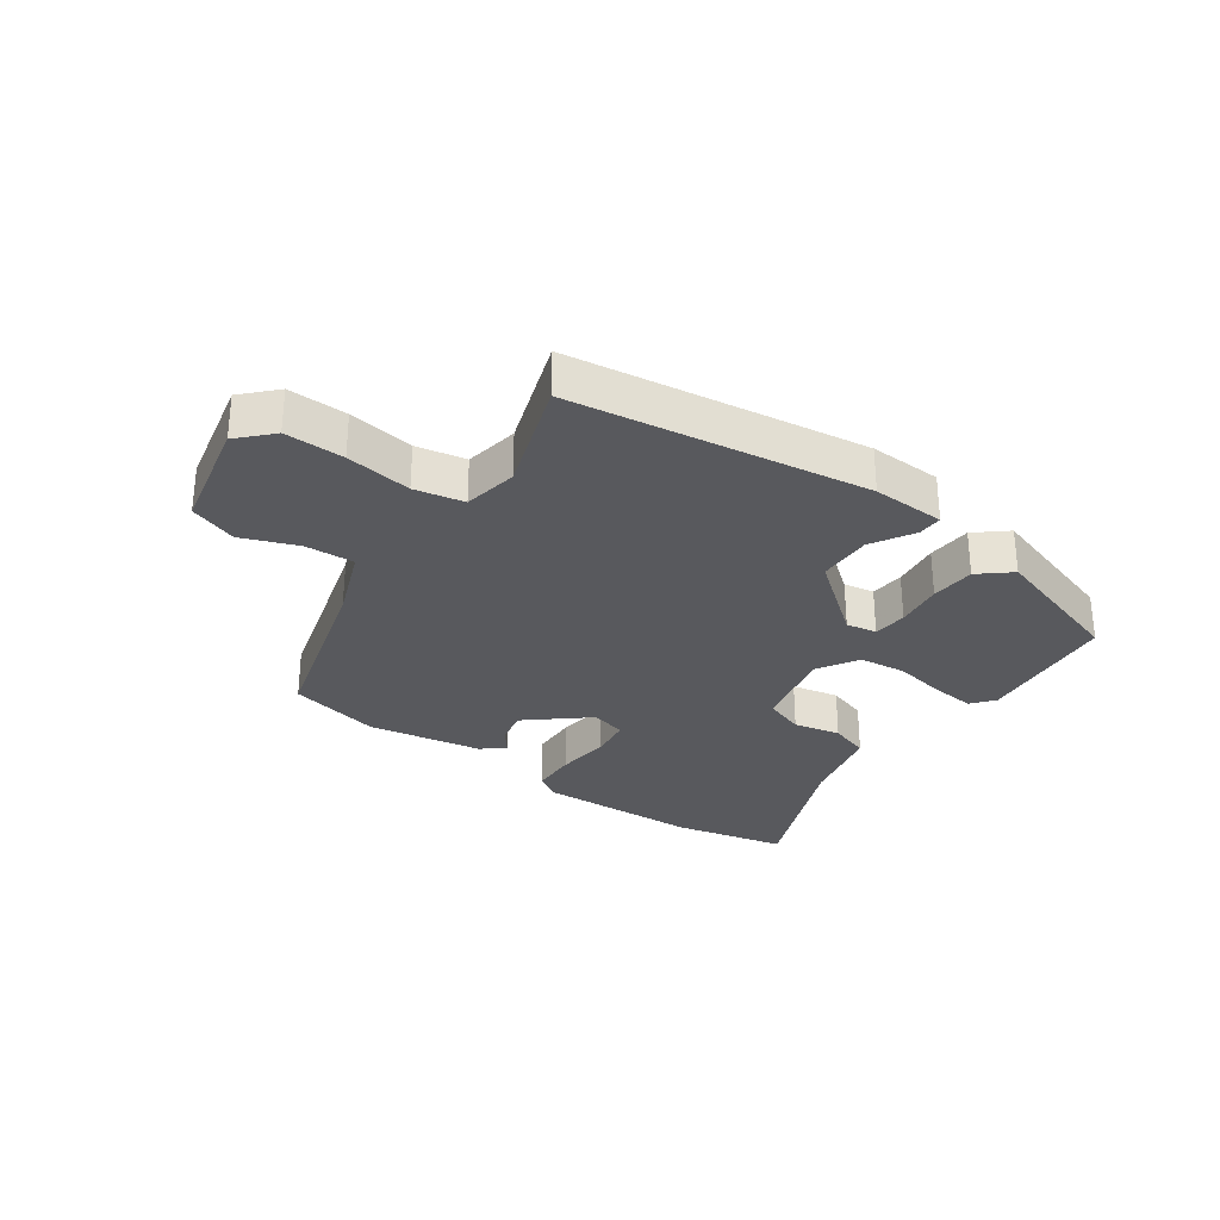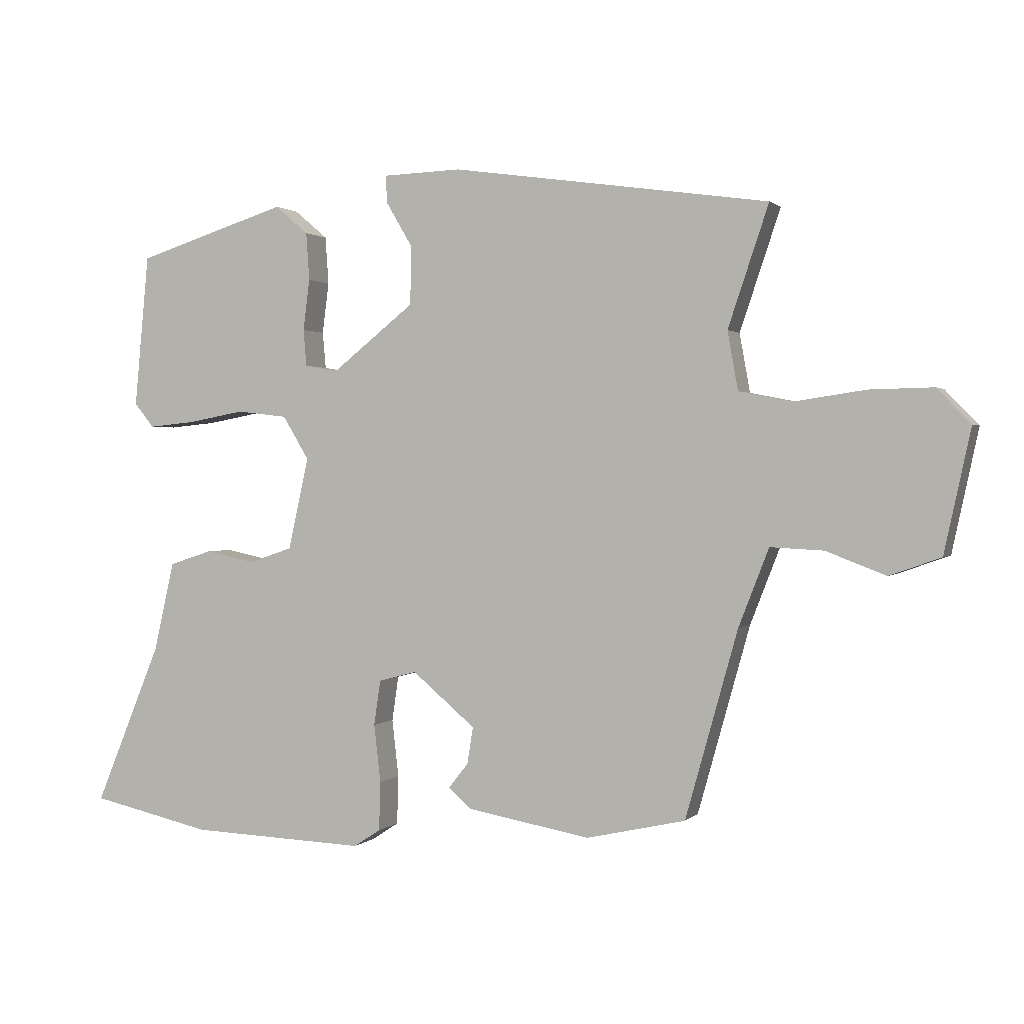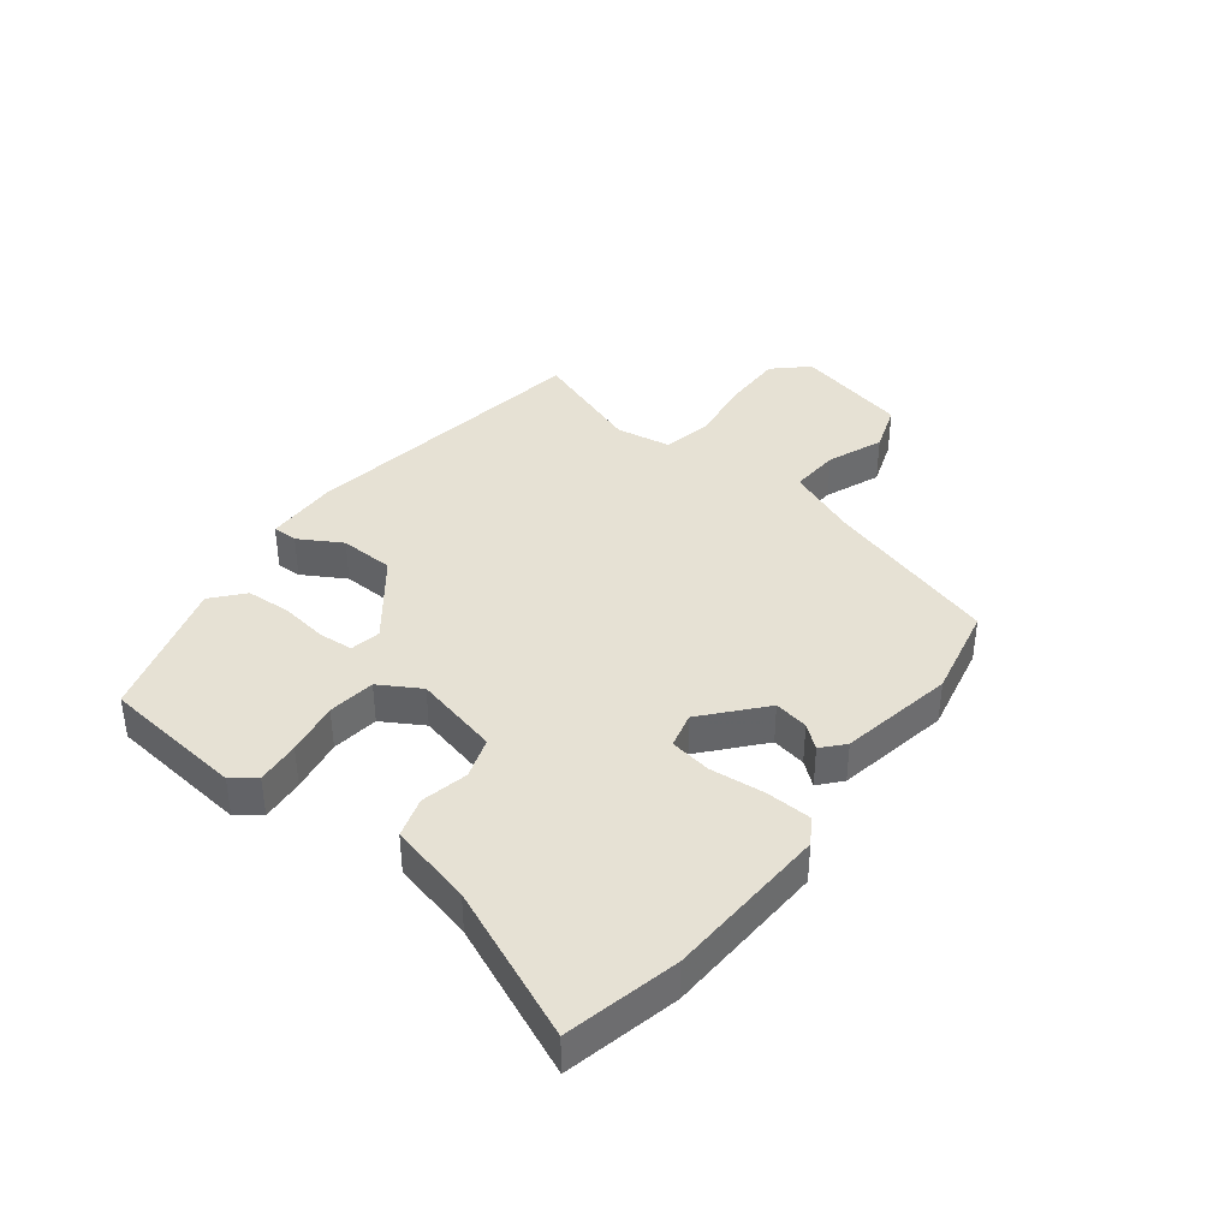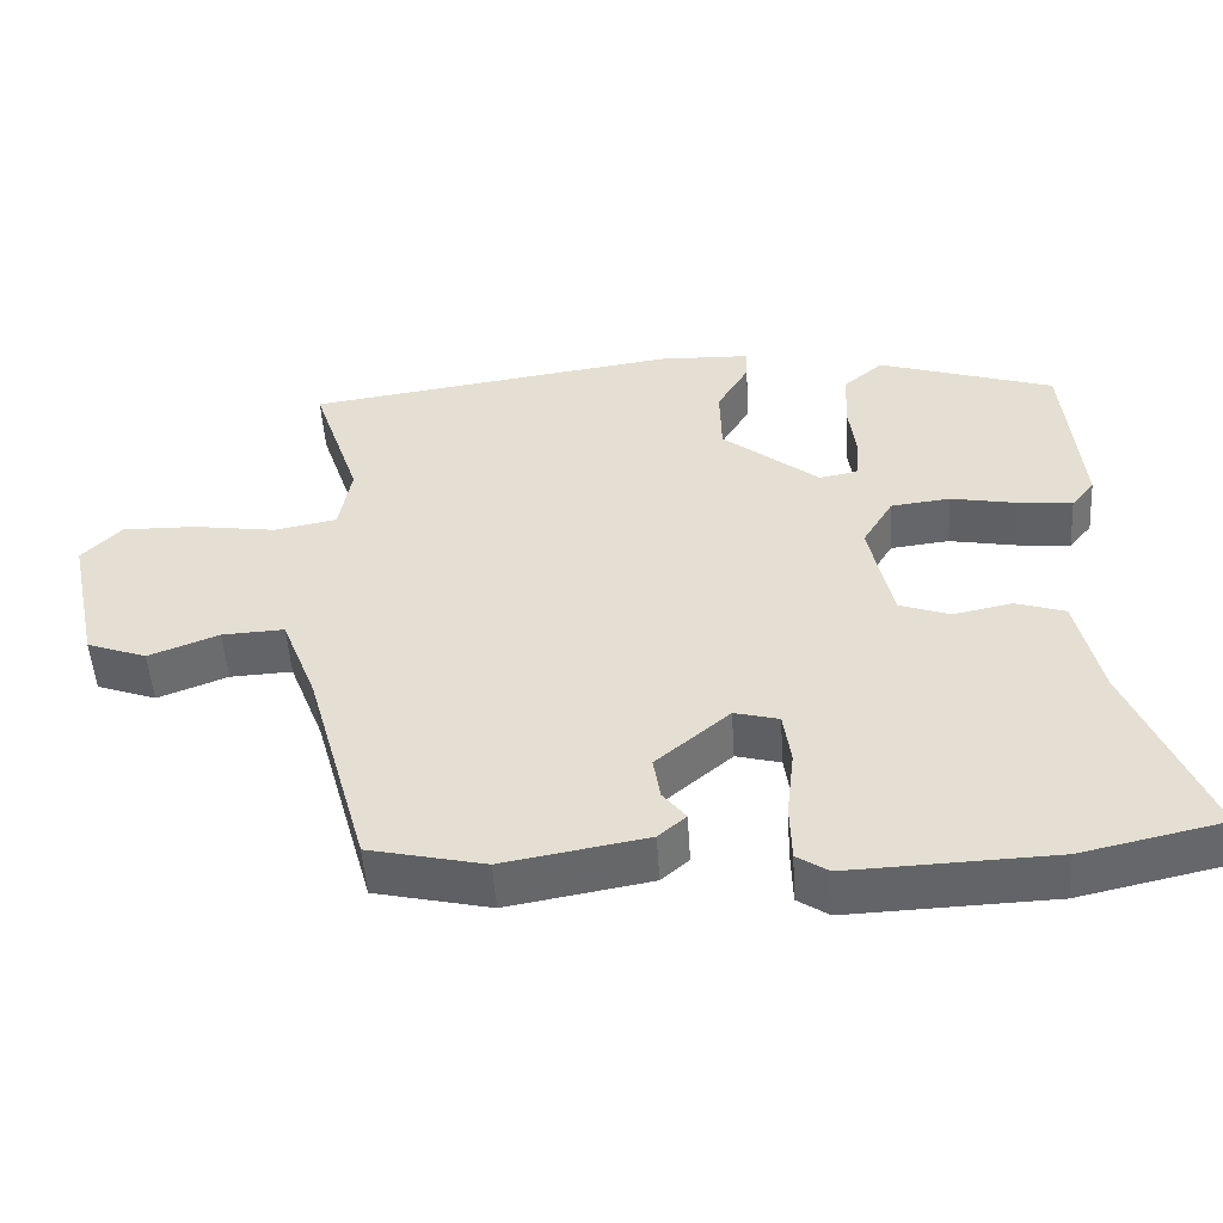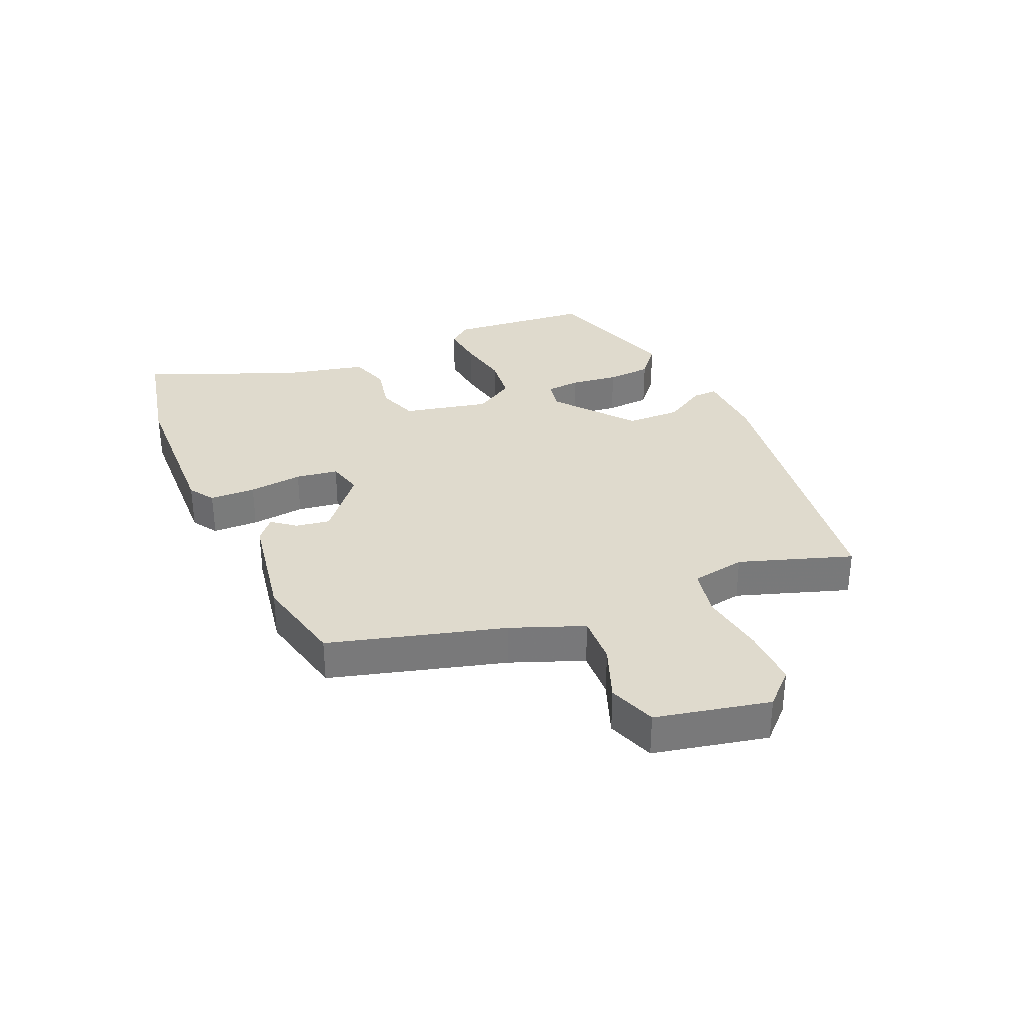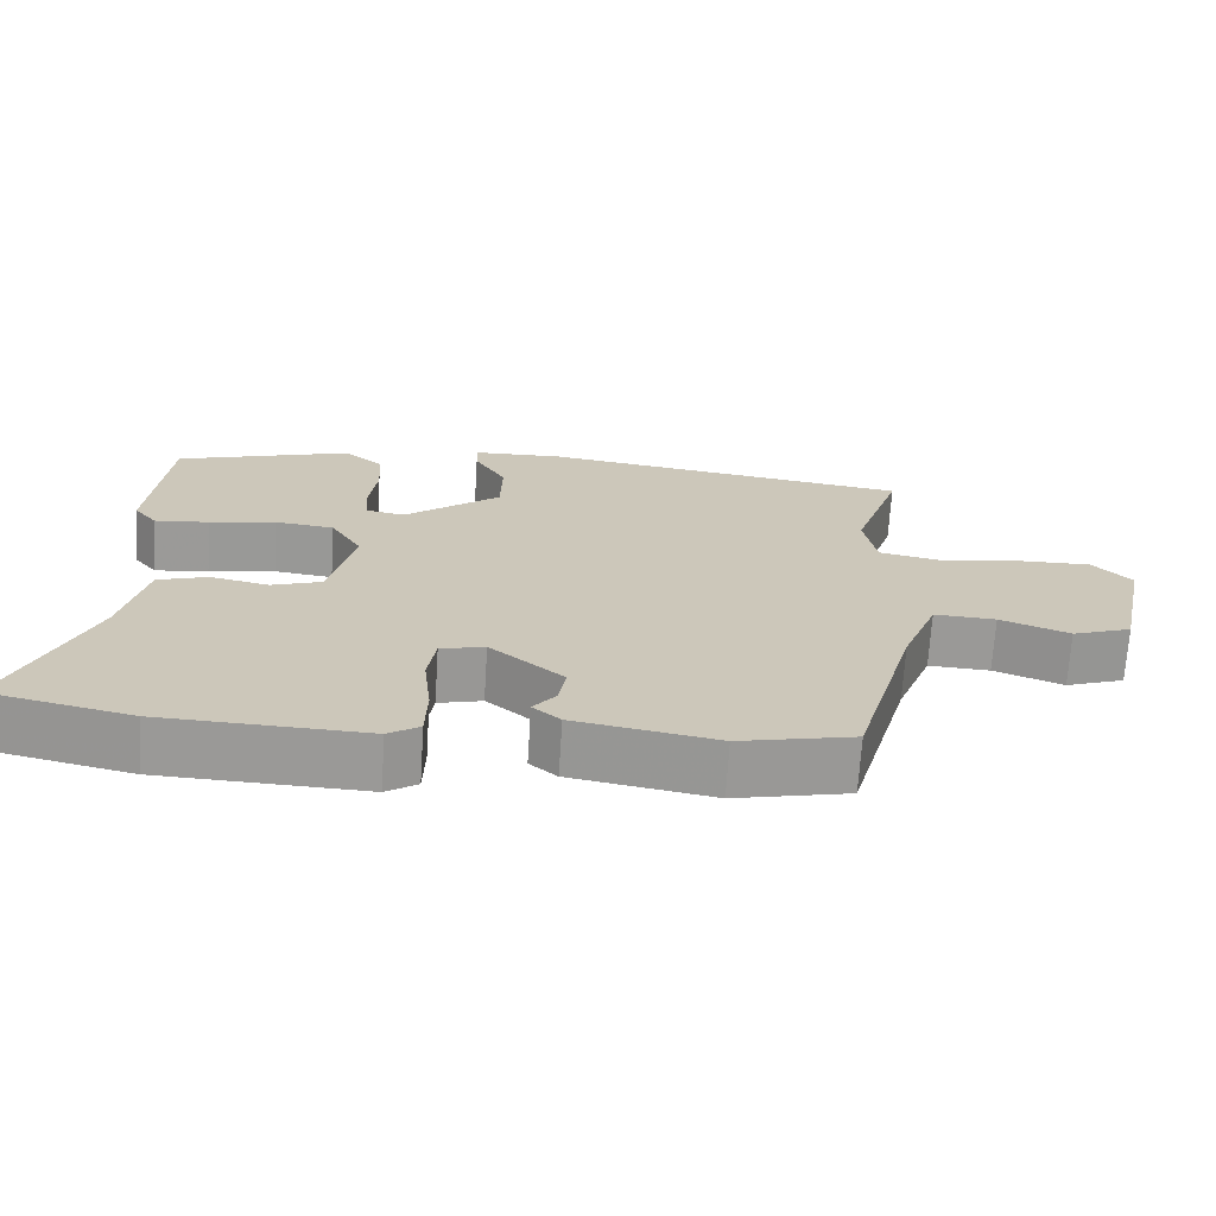
<metadata>
{"format":"obj","ext":"obj","renderer":"f3d","projection":"perspective","resolution":1024,"background":"white","views":[{"elev":-29.9,"azim":-35.2,"up":"+Y"},{"elev":1.1,"azim":-159.5,"up":"+Z"},{"elev":39.1,"azim":128.3,"up":"+Y"},{"elev":-50.9,"azim":3.6,"up":"+Z"},{"elev":32.6,"azim":-113.6,"up":"+Y"},{"elev":-69.2,"azim":176.4,"up":"+Z"}]}
</metadata>
<code>
v 0.505 0.07 0.394
v 0.527 0.07 0.161
v 0.497 0.07 0.124
v 0.426 0.07 0.131
v 0.339 0.07 0.147
v 0.262 0.07 0.138
v 0.222 0.07 0.072
v 0.253 0.07 -0.068
v 0.319 0.07 -0.091
v 0.396 0.07 -0.075
v 0.461 0.07 -0.096
v 0.492 0.07 -0.232
v 0.594 0.07 -0.479
v 0.409 0.07 -0.52
v 0.141 0.07 -0.53
v 0.1 0.07 -0.503
v 0.098 0.07 -0.428
v 0.108 0.07 -0.34
v 0.098 0.07 -0.271
v 0.04 0.07 -0.256
v -0.056 0.07 -0.337
v -0.047 0.07 -0.393
v -0.017 0.07 -0.431
v -0.053 0.07 -0.462
v -0.24 0.07 -0.495
v -0.391 0.07 -0.461
v -0.471 0.07 -0.175
v -0.517 0.07 -0.057
v -0.598 0.07 -0.061
v -0.689 0.07 -0.096
v -0.767 0.07 -0.068
v -0.807 0.07 0.118
v -0.756 0.07 0.171
v -0.659 0.07 0.169
v -0.551 0.07 0.153
v -0.47 0.07 0.169
v -0.454 0.07 0.258
v -0.516 0.07 0.442
v -0.032 0.07 0.511
v 0.087 0.07 0.507
v 0.086 0.07 0.466
v 0.045 0.07 0.397
v 0.047 0.07 0.308
v 0.173 0.07 0.208
v 0.223 0.07 0.217
v 0.228 0.07 0.273
v 0.218 0.07 0.351
v 0.223 0.07 0.424
v 0.274 0.07 0.467
v 0.505 0 0.394
v 0.527 0 0.161
v 0.497 0 0.124
v 0.426 0 0.131
v 0.339 0 0.147
v 0.262 0 0.138
v 0.222 0 0.072
v 0.253 0 -0.068
v 0.319 0 -0.091
v 0.396 0 -0.075
v 0.461 0 -0.096
v 0.492 0 -0.232
v 0.594 0 -0.479
v 0.409 0 -0.52
v 0.141 0 -0.53
v 0.1 0 -0.503
v 0.098 0 -0.428
v 0.108 0 -0.34
v 0.098 0 -0.271
v 0.04 0 -0.256
v -0.056 0 -0.337
v -0.047 0 -0.393
v -0.017 0 -0.431
v -0.053 0 -0.462
v -0.24 0 -0.495
v -0.391 0 -0.461
v -0.471 0 -0.175
v -0.517 0 -0.057
v -0.598 0 -0.061
v -0.689 0 -0.096
v -0.767 0 -0.068
v -0.807 0 0.118
v -0.756 0 0.171
v -0.659 0 0.169
v -0.551 0 0.153
v -0.47 0 0.169
v -0.454 0 0.258
v -0.516 0 0.442
v -0.032 0 0.511
v 0.087 0 0.507
v 0.086 0 0.466
v 0.045 0 0.397
v 0.047 0 0.308
v 0.173 0 0.208
v 0.223 0 0.217
v 0.228 0 0.273
v 0.218 0 0.351
v 0.223 0 0.424
v 0.274 0 0.467
f 3 4 5
f 2 3 5
f 1 2 5
f 49 1 5
f 48 49 5
f 47 48 5
f 46 47 5
f 45 46 5 6
f 44 45 6 7
f 43 44 7 8
f 40 41 42
f 39 40 42
f 38 39 42
f 37 38 42
f 36 37 42 43
f 33 34 35
f 32 33 35
f 31 32 35
f 30 31 35
f 29 30 35
f 28 29 35 36
f 36 43 8
f 28 36 8
f 27 28 8
f 25 26 27
f 24 25 27
f 23 24 27
f 22 23 27
f 16 17 18
f 15 16 18
f 14 15 18
f 13 14 18
f 12 13 18
f 12 18 19
f 11 12 19
f 10 11 19
f 9 10 19
f 8 9 19 20
f 21 22 27
f 8 20 21 27
f 54 53 52
f 54 52 51
f 54 51 50
f 54 50 98
f 54 98 97
f 54 97 96
f 54 96 95
f 55 54 95 94
f 56 55 94 93
f 57 56 93 92
f 91 90 89
f 91 89 88
f 91 88 87
f 91 87 86
f 92 91 86 85
f 84 83 82
f 84 82 81
f 84 81 80
f 84 80 79
f 84 79 78
f 85 84 78 77
f 57 92 85
f 57 85 77
f 57 77 76
f 76 75 74
f 76 74 73
f 76 73 72
f 76 72 71
f 67 66 65
f 67 65 64
f 67 64 63
f 67 63 62
f 67 62 61
f 68 67 61
f 68 61 60
f 68 60 59
f 68 59 58
f 69 68 58 57
f 76 71 70
f 76 70 69 57
f 1 50 51 2
f 2 51 52 3
f 3 52 53 4
f 4 53 54 5
f 5 54 55 6
f 6 55 56 7
f 7 56 57 8
f 8 57 58 9
f 9 58 59 10
f 10 59 60 11
f 11 60 61 12
f 12 61 62 13
f 13 62 63 14
f 14 63 64 15
f 15 64 65 16
f 16 65 66 17
f 17 66 67 18
f 18 67 68 19
f 19 68 69 20
f 20 69 70 21
f 21 70 71 22
f 22 71 72 23
f 23 72 73 24
f 24 73 74 25
f 25 74 75 26
f 26 75 76 27
f 27 76 77 28
f 28 77 78 29
f 29 78 79 30
f 30 79 80 31
f 31 80 81 32
f 32 81 82 33
f 33 82 83 34
f 34 83 84 35
f 35 84 85 36
f 36 85 86 37
f 37 86 87 38
f 38 87 88 39
f 39 88 89 40
f 40 89 90 41
f 41 90 91 42
f 42 91 92 43
f 43 92 93 44
f 44 93 94 45
f 45 94 95 46
f 46 95 96 47
f 47 96 97 48
f 48 97 98 49
f 49 98 50 1

</code>
